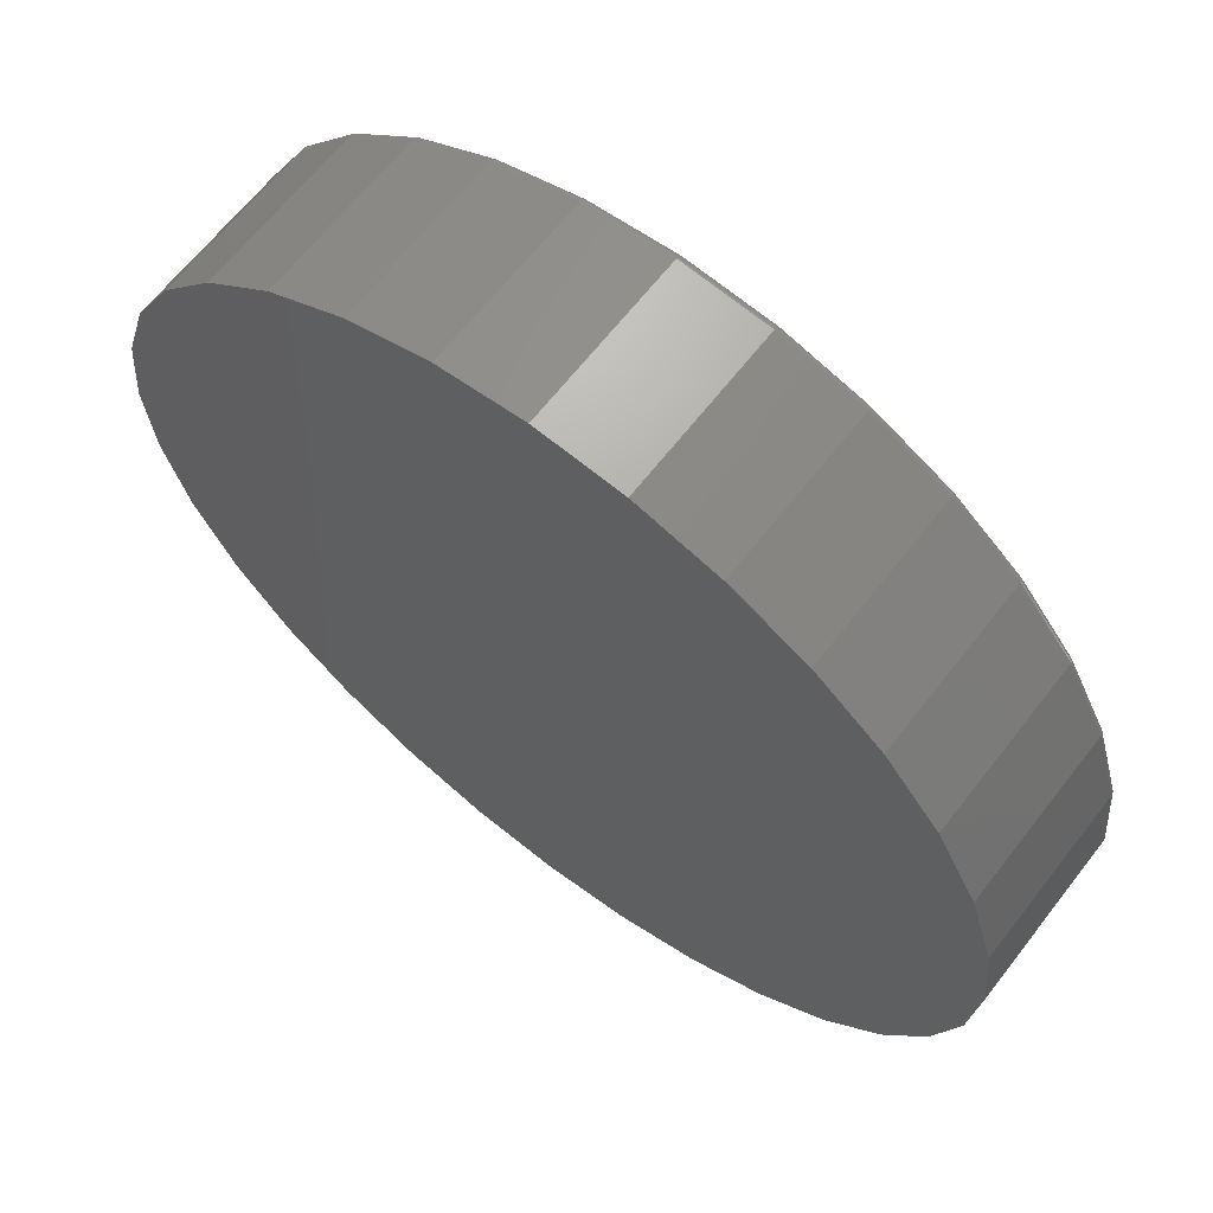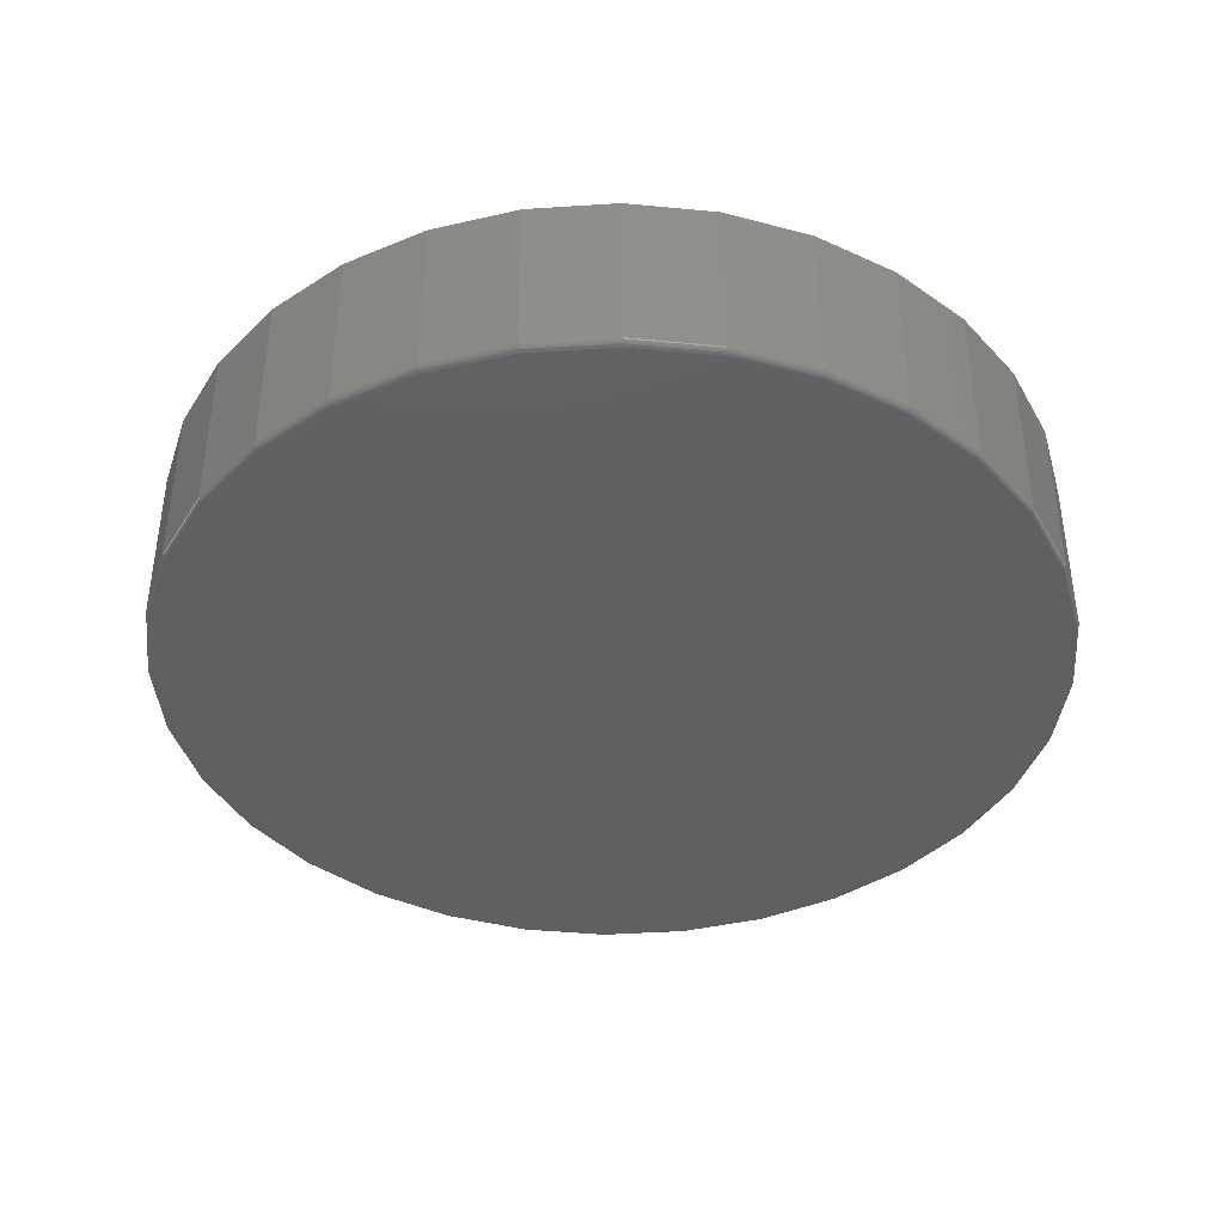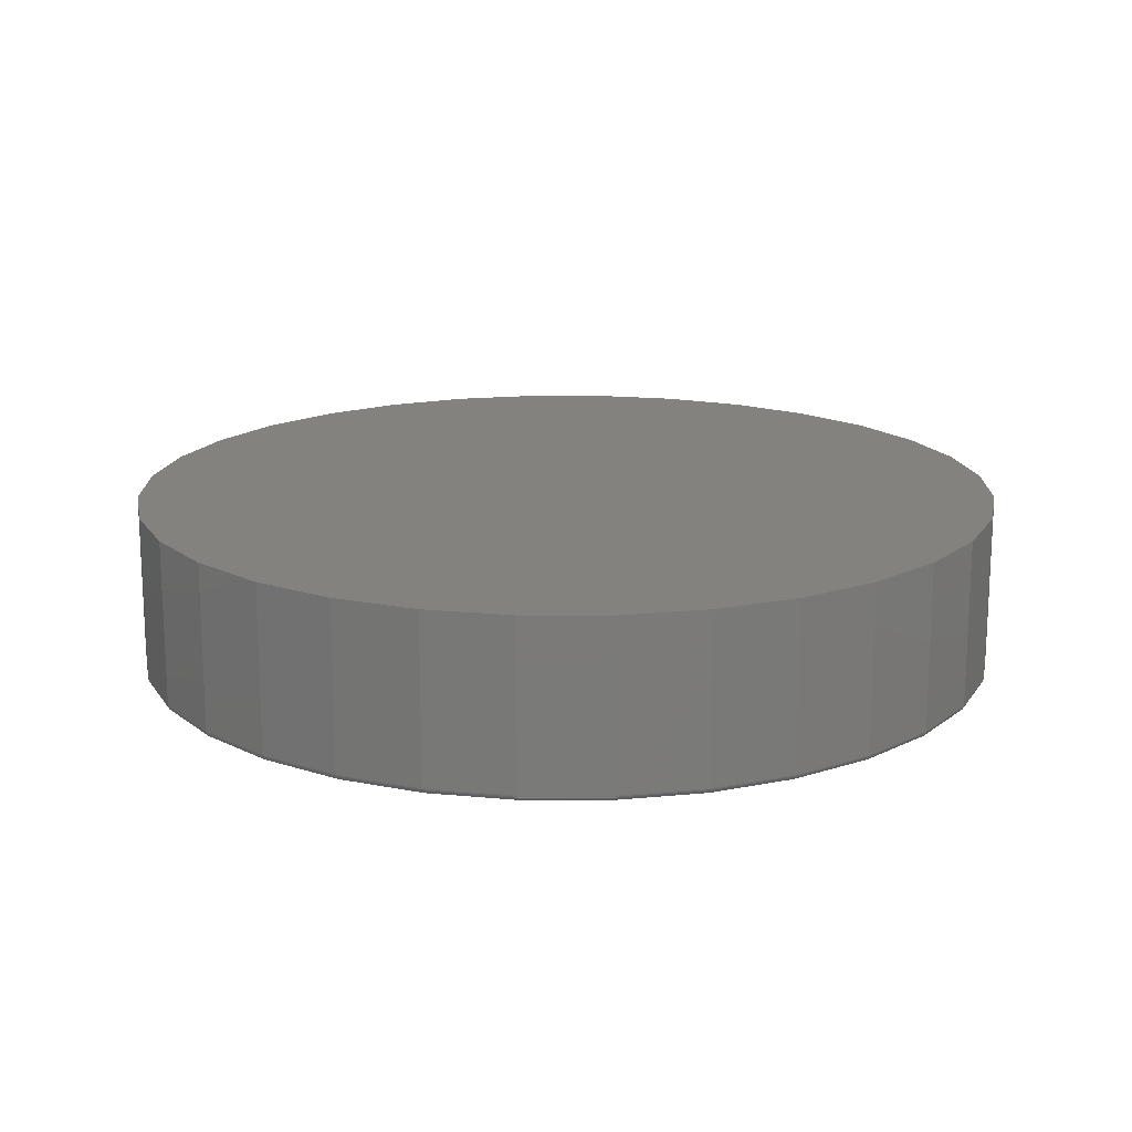
<metadata>
{"format":"stl","ext":"stl","renderer":"f3d","projection":"perspective","resolution":1024,"background":"white","views":[{"elev":64.9,"azim":37.8,"up":"+Y"},{"elev":-40.6,"azim":111.4,"up":"+Z"},{"elev":16.6,"azim":-16.9,"up":"+Z"}]}
</metadata>
<code>
# stl→obj: 320 verts, 636 faces
v 0.007895 0.529 0
v 0.1111 0.5189 0
v -0.09531 0.5189 0
v 0.007895 -0.529 0
v -0.09531 -0.5189 0
v 0.1111 -0.5189 0
v -0.1946 -0.4888 0
v 0.2103 -0.4888 0
v -0.286 -0.4399 0
v 0.3018 -0.4399 0
v -0.3662 -0.3741 0
v 0.382 -0.3741 0
v -0.432 -0.2939 0
v 0.4478 -0.2939 0
v -0.4809 -0.2025 0
v 0.4967 -0.2025 0
v -0.511 -0.1032 0
v 0.5268 -0.1032 0
v -0.5211 -3.775e-16 0
v 0.5369 -1.02e-16 0
v -0.511 0.1032 0
v 0.5268 0.1032 0
v -0.4809 0.2025 0
v 0.4967 0.2025 0
v -0.432 0.2939 0
v 0.4478 0.2939 0
v -0.3662 0.3741 0
v 0.382 0.3741 0
v -0.286 0.4399 0
v 0.3018 0.4399 0
v -0.1946 0.4888 0
v 0.2103 0.4888 0
v 0.5447 -6.083e-16 0.007812
v 0.5447 0 0.2109
v 0.5344 -0.1047 0.007812
v 0.5344 -0.1047 0.2109
v 0.5039 -0.2054 0.007812
v 0.5039 -0.2054 0.2109
v 0.4543 -0.2983 0.007812
v 0.4543 -0.2983 0.2109
v 0.3875 -0.3796 0.007812
v 0.3875 -0.3796 0.2109
v 0.3061 -0.4464 0.007812
v 0.3061 -0.4464 0.2109
v 0.2133 -0.496 0.007812
v 0.2133 -0.496 0.2109
v 0.1126 -0.5265 0.007812
v 0.1126 -0.5265 0.2109
v 0.007895 -0.5368 0.007812
v 0.007895 -0.5368 0.2109
v -0.09684 -0.5265 0.007812
v -0.09684 -0.5265 0.2109
v -0.1975 -0.496 0.007812
v -0.1975 -0.496 0.2109
v -0.2904 -0.4464 0.007812
v -0.2904 -0.4464 0.2109
v -0.3717 -0.3796 0.007812
v -0.3717 -0.3796 0.2109
v -0.4385 -0.2983 0.007812
v -0.4385 -0.2983 0.2109
v -0.4881 -0.2054 0.007812
v -0.4881 -0.2054 0.2109
v -0.5186 -0.1047 0.007812
v -0.5186 -0.1047 0.2109
v -0.5289 6.574e-17 0.007812
v -0.5289 6.574e-17 0.2109
v -0.5186 0.1047 0.007812
v -0.5186 0.1047 0.2109
v -0.4881 0.2054 0.007812
v -0.4881 0.2054 0.2109
v -0.4385 0.2983 0.007812
v -0.4385 0.2983 0.2109
v -0.3717 0.3796 0.007812
v -0.3717 0.3796 0.2109
v -0.2904 0.4464 0.007812
v -0.2904 0.4464 0.2109
v -0.1975 0.496 0.007812
v -0.1975 0.496 0.2109
v -0.09684 0.5265 0.007812
v -0.09684 0.5265 0.2109
v 0.007895 0.5368 0.007812
v 0.007895 0.5368 0.2109
v 0.1126 0.5265 0.007812
v 0.1126 0.5265 0.2109
v 0.2133 0.496 0.007812
v 0.2133 0.496 0.2109
v 0.3061 0.4464 0.007812
v 0.3061 0.4464 0.2109
v 0.3875 0.3796 0.007812
v 0.3875 0.3796 0.2109
v 0.4543 0.2983 0.007812
v 0.4543 0.2983 0.2109
v 0.5039 0.2054 0.007812
v 0.5039 0.2054 0.2109
v 0.5344 0.1047 0.007812
v 0.5344 0.1047 0.2109
v -0.5288 -3.608e-16 0.006288
v -0.5185 0.1047 0.006288
v -0.5284 -3.608e-16 0.004823
v -0.518 0.1046 0.004823
v -0.5276 -3.608e-16 0.003472
v -0.5173 0.1045 0.003472
v -0.5267 -3.608e-16 0.002288
v -0.5164 0.1043 0.002288
v -0.5255 -3.608e-16 0.001317
v -0.5152 0.1041 0.001317
v -0.5241 -3.608e-16 0.0005947
v -0.5139 0.1038 0.0005947
v -0.5227 -3.608e-16 0.0001501
v -0.5125 0.1035 0.0001501
v 0.5343 0.1047 0.006288
v 0.5446 -2.498e-16 0.006288
v 0.5338 0.1046 0.004823
v 0.5441 -2.498e-16 0.004823
v 0.5331 0.1045 0.003472
v 0.5434 -2.498e-16 0.003472
v 0.5322 0.1043 0.002288
v 0.5424 -2.498e-16 0.002288
v 0.531 0.1041 0.001317
v 0.5413 -2.498e-16 0.001317
v 0.5297 0.1038 0.0005947
v 0.5399 -2.498e-16 0.0005947
v 0.5283 0.1035 0.0001501
v 0.5384 -2.498e-16 0.0001501
v 0.5037 0.2054 0.006288
v 0.5033 0.2052 0.004823
v 0.5027 0.2049 0.003472
v 0.5018 0.2046 0.002288
v 0.5007 0.2041 0.001317
v 0.4994 0.2036 0.0005947
v 0.4981 0.203 0.0001501
v 0.4541 0.2982 0.006288
v 0.4538 0.2979 0.004823
v 0.4532 0.2975 0.003472
v 0.4524 0.297 0.002288
v 0.4514 0.2963 0.001317
v 0.4503 0.2956 0.0005947
v 0.449 0.2948 0.0001501
v 0.3874 0.3795 0.006288
v 0.3871 0.3792 0.004823
v 0.3866 0.3787 0.003472
v 0.3859 0.378 0.002288
v 0.385 0.3771 0.001317
v 0.3841 0.3762 0.0005947
v 0.3831 0.3752 0.0001501
v 0.3061 0.4462 0.006288
v 0.3058 0.4459 0.004823
v 0.3054 0.4453 0.003472
v 0.3049 0.4445 0.002288
v 0.3042 0.4435 0.001317
v 0.3035 0.4424 0.0005947
v 0.3027 0.4411 0.0001501
v 0.2133 0.4958 0.006288
v 0.2131 0.4954 0.004823
v 0.2128 0.4948 0.003472
v 0.2125 0.4939 0.002288
v 0.212 0.4928 0.001317
v 0.2115 0.4915 0.0005947
v 0.2109 0.4902 0.0001501
v 0.1126 0.5264 0.006288
v 0.1125 0.5259 0.004823
v 0.1124 0.5252 0.003472
v 0.1122 0.5243 0.002288
v 0.112 0.5231 0.001317
v 0.1117 0.5218 0.0005947
v 0.1114 0.5204 0.0001501
v 0.007895 0.5367 0.006288
v 0.007895 0.5362 0.004823
v 0.007895 0.5355 0.003472
v 0.007895 0.5346 0.002288
v 0.007895 0.5334 0.001317
v 0.007895 0.532 0.0005947
v 0.007895 0.5306 0.0001501
v -0.09681 0.5264 0.006288
v -0.09672 0.5259 0.004823
v -0.09658 0.5252 0.003472
v -0.09639 0.5243 0.002288
v -0.09616 0.5231 0.001317
v -0.0959 0.5218 0.0005947
v -0.09561 0.5204 0.0001501
v -0.1975 0.4958 0.006288
v -0.1973 0.4954 0.004823
v -0.197 0.4948 0.003472
v -0.1967 0.4939 0.002288
v -0.1962 0.4928 0.001317
v -0.1957 0.4915 0.0005947
v -0.1951 0.4902 0.0001501
v -0.2903 0.4462 0.006288
v -0.29 0.4459 0.004823
v -0.2896 0.4453 0.003472
v -0.2891 0.4445 0.002288
v -0.2884 0.4435 0.001317
v -0.2877 0.4424 0.0005947
v -0.2869 0.4411 0.0001501
v -0.3716 0.3795 0.006288
v -0.3713 0.3792 0.004823
v -0.3708 0.3787 0.003472
v -0.3701 0.378 0.002288
v -0.3693 0.3771 0.001317
v -0.3683 0.3762 0.0005947
v -0.3673 0.3752 0.0001501
v -0.4383 0.2982 0.006288
v -0.438 0.2979 0.004823
v -0.4374 0.2975 0.003472
v -0.4366 0.297 0.002288
v -0.4356 0.2963 0.001317
v -0.4345 0.2956 0.0005947
v -0.4332 0.2948 0.0001501
v -0.4879 0.2054 0.006288
v -0.4875 0.2052 0.004823
v -0.4869 0.2049 0.003472
v -0.486 0.2046 0.002288
v -0.4849 0.2041 0.001317
v -0.4836 0.2036 0.0005947
v -0.4823 0.203 0.0001501
v 0.5343 -0.1047 0.006288
v 0.5338 -0.1046 0.004823
v 0.5331 -0.1045 0.003472
v 0.5322 -0.1043 0.002288
v 0.531 -0.1041 0.001317
v 0.5297 -0.1038 0.0005947
v 0.5283 -0.1035 0.0001501
v -0.5185 -0.1047 0.006288
v -0.518 -0.1046 0.004823
v -0.5173 -0.1045 0.003472
v -0.5164 -0.1043 0.002288
v -0.5152 -0.1041 0.001317
v -0.5139 -0.1038 0.0005947
v -0.5125 -0.1035 0.0001501
v -0.4879 -0.2054 0.006288
v -0.4875 -0.2052 0.004823
v -0.4869 -0.2049 0.003472
v -0.486 -0.2046 0.002288
v -0.4849 -0.2041 0.001317
v -0.4836 -0.2036 0.0005947
v -0.4823 -0.203 0.0001501
v -0.4383 -0.2982 0.006288
v -0.438 -0.2979 0.004823
v -0.4374 -0.2975 0.003472
v -0.4366 -0.297 0.002288
v -0.4356 -0.2963 0.001317
v -0.4345 -0.2956 0.0005947
v -0.4332 -0.2948 0.0001501
v -0.3716 -0.3795 0.006288
v -0.3713 -0.3792 0.004823
v -0.3708 -0.3787 0.003472
v -0.3701 -0.378 0.002288
v -0.3693 -0.3771 0.001317
v -0.3683 -0.3762 0.0005947
v -0.3673 -0.3752 0.0001501
v -0.2903 -0.4462 0.006288
v -0.29 -0.4459 0.004823
v -0.2896 -0.4453 0.003472
v -0.2891 -0.4445 0.002288
v -0.2884 -0.4435 0.001317
v -0.2877 -0.4424 0.0005947
v -0.2869 -0.4411 0.0001501
v -0.1975 -0.4958 0.006288
v -0.1973 -0.4954 0.004823
v -0.197 -0.4948 0.003472
v -0.1967 -0.4939 0.002288
v -0.1962 -0.4928 0.001317
v -0.1957 -0.4915 0.0005947
v -0.1951 -0.4902 0.0001501
v -0.09681 -0.5264 0.006288
v -0.09672 -0.5259 0.004823
v -0.09658 -0.5252 0.003472
v -0.09639 -0.5243 0.002288
v -0.09616 -0.5231 0.001317
v -0.0959 -0.5218 0.0005947
v -0.09561 -0.5204 0.0001501
v 0.007895 -0.5367 0.006288
v 0.007895 -0.5362 0.004823
v 0.007895 -0.5355 0.003472
v 0.007895 -0.5346 0.002288
v 0.007895 -0.5334 0.001317
v 0.007895 -0.532 0.0005947
v 0.007895 -0.5306 0.0001501
v 0.1126 -0.5264 0.006288
v 0.1125 -0.5259 0.004823
v 0.1124 -0.5252 0.003472
v 0.1122 -0.5243 0.002288
v 0.112 -0.5231 0.001317
v 0.1117 -0.5218 0.0005947
v 0.1114 -0.5204 0.0001501
v 0.2133 -0.4958 0.006288
v 0.2131 -0.4954 0.004823
v 0.2128 -0.4948 0.003472
v 0.2125 -0.4939 0.002288
v 0.212 -0.4928 0.001317
v 0.2115 -0.4915 0.0005947
v 0.2109 -0.4902 0.0001501
v 0.3061 -0.4462 0.006288
v 0.3058 -0.4459 0.004823
v 0.3054 -0.4453 0.003472
v 0.3049 -0.4445 0.002288
v 0.3042 -0.4435 0.001317
v 0.3035 -0.4424 0.0005947
v 0.3027 -0.4411 0.0001501
v 0.3874 -0.3795 0.006288
v 0.3871 -0.3792 0.004823
v 0.3866 -0.3787 0.003472
v 0.3859 -0.378 0.002288
v 0.385 -0.3771 0.001317
v 0.3841 -0.3762 0.0005947
v 0.3831 -0.3752 0.0001501
v 0.4541 -0.2982 0.006288
v 0.4538 -0.2979 0.004823
v 0.4532 -0.2975 0.003472
v 0.4524 -0.297 0.002288
v 0.4514 -0.2963 0.001317
v 0.4503 -0.2956 0.0005947
v 0.449 -0.2948 0.0001501
v 0.5037 -0.2054 0.006288
v 0.5033 -0.2052 0.004823
v 0.5027 -0.2049 0.003472
v 0.5018 -0.2046 0.002288
v 0.5007 -0.2041 0.001317
v 0.4994 -0.2036 0.0005947
v 0.4981 -0.203 0.0001501
f 1 2 3
f 4 5 6
f 6 5 7
f 6 7 8
f 8 7 9
f 8 9 10
f 10 9 11
f 10 11 12
f 12 11 13
f 12 13 14
f 14 13 15
f 14 15 16
f 16 15 17
f 16 17 18
f 18 17 19
f 18 19 20
f 20 19 21
f 20 21 22
f 22 21 23
f 22 23 24
f 24 23 25
f 24 25 26
f 26 25 27
f 26 27 28
f 28 27 29
f 28 29 30
f 30 29 31
f 30 31 32
f 32 31 3
f 32 3 2
f 33 34 35
f 35 34 36
f 35 36 37
f 37 36 38
f 37 38 39
f 39 38 40
f 39 40 41
f 41 40 42
f 41 42 43
f 43 42 44
f 43 44 45
f 45 44 46
f 45 46 47
f 47 46 48
f 47 48 49
f 49 48 50
f 49 50 51
f 51 50 52
f 51 52 53
f 53 52 54
f 53 54 55
f 55 54 56
f 55 56 57
f 57 56 58
f 57 58 59
f 59 58 60
f 59 60 61
f 61 60 62
f 61 62 63
f 63 62 64
f 63 64 65
f 65 64 66
f 65 66 67
f 67 66 68
f 67 68 69
f 69 68 70
f 69 70 71
f 71 70 72
f 71 72 73
f 73 72 74
f 73 74 75
f 75 74 76
f 75 76 77
f 77 76 78
f 77 78 79
f 79 78 80
f 79 80 81
f 81 80 82
f 81 82 83
f 83 82 84
f 83 84 85
f 85 84 86
f 85 86 87
f 87 86 88
f 87 88 89
f 89 88 90
f 89 90 91
f 91 90 92
f 91 92 93
f 93 92 94
f 93 94 95
f 95 94 96
f 95 96 33
f 33 96 34
f 65 67 97
f 97 67 98
f 97 98 99
f 99 98 100
f 99 100 101
f 101 100 102
f 101 102 103
f 103 102 104
f 103 104 105
f 105 104 106
f 105 106 107
f 107 106 108
f 107 108 109
f 109 108 110
f 109 110 19
f 19 110 21
f 95 33 111
f 111 33 112
f 111 112 113
f 113 112 114
f 113 114 115
f 115 114 116
f 115 116 117
f 117 116 118
f 117 118 119
f 119 118 120
f 119 120 121
f 121 120 122
f 121 122 123
f 123 122 124
f 123 124 22
f 22 124 20
f 93 95 125
f 125 95 111
f 125 111 126
f 126 111 113
f 126 113 127
f 127 113 115
f 127 115 128
f 128 115 117
f 128 117 129
f 129 117 119
f 129 119 130
f 130 119 121
f 130 121 131
f 131 121 123
f 131 123 24
f 24 123 22
f 91 93 132
f 132 93 125
f 132 125 133
f 133 125 126
f 133 126 134
f 134 126 127
f 134 127 135
f 135 127 128
f 135 128 136
f 136 128 129
f 136 129 137
f 137 129 130
f 137 130 138
f 138 130 131
f 138 131 26
f 26 131 24
f 89 91 139
f 139 91 132
f 139 132 140
f 140 132 133
f 140 133 141
f 141 133 134
f 141 134 142
f 142 134 135
f 142 135 143
f 143 135 136
f 143 136 144
f 144 136 137
f 144 137 145
f 145 137 138
f 145 138 28
f 28 138 26
f 87 89 146
f 146 89 139
f 146 139 147
f 147 139 140
f 147 140 148
f 148 140 141
f 148 141 149
f 149 141 142
f 149 142 150
f 150 142 143
f 150 143 151
f 151 143 144
f 151 144 152
f 152 144 145
f 152 145 30
f 30 145 28
f 85 87 153
f 153 87 146
f 153 146 154
f 154 146 147
f 154 147 155
f 155 147 148
f 155 148 156
f 156 148 149
f 156 149 157
f 157 149 150
f 157 150 158
f 158 150 151
f 158 151 159
f 159 151 152
f 159 152 32
f 32 152 30
f 83 85 160
f 160 85 153
f 160 153 161
f 161 153 154
f 161 154 162
f 162 154 155
f 162 155 163
f 163 155 156
f 163 156 164
f 164 156 157
f 164 157 165
f 165 157 158
f 165 158 166
f 166 158 159
f 166 159 2
f 2 159 32
f 81 83 167
f 167 83 160
f 167 160 168
f 168 160 161
f 168 161 169
f 169 161 162
f 169 162 170
f 170 162 163
f 170 163 171
f 171 163 164
f 171 164 172
f 172 164 165
f 172 165 173
f 173 165 166
f 173 166 1
f 1 166 2
f 79 81 174
f 174 81 167
f 174 167 175
f 175 167 168
f 175 168 176
f 176 168 169
f 176 169 177
f 177 169 170
f 177 170 178
f 178 170 171
f 178 171 179
f 179 171 172
f 179 172 180
f 180 172 173
f 180 173 3
f 3 173 1
f 77 79 181
f 181 79 174
f 181 174 182
f 182 174 175
f 182 175 183
f 183 175 176
f 183 176 184
f 184 176 177
f 184 177 185
f 185 177 178
f 185 178 186
f 186 178 179
f 186 179 187
f 187 179 180
f 187 180 31
f 31 180 3
f 75 77 188
f 188 77 181
f 188 181 189
f 189 181 182
f 189 182 190
f 190 182 183
f 190 183 191
f 191 183 184
f 191 184 192
f 192 184 185
f 192 185 193
f 193 185 186
f 193 186 194
f 194 186 187
f 194 187 29
f 29 187 31
f 73 75 195
f 195 75 188
f 195 188 196
f 196 188 189
f 196 189 197
f 197 189 190
f 197 190 198
f 198 190 191
f 198 191 199
f 199 191 192
f 199 192 200
f 200 192 193
f 200 193 201
f 201 193 194
f 201 194 27
f 27 194 29
f 71 73 202
f 202 73 195
f 202 195 203
f 203 195 196
f 203 196 204
f 204 196 197
f 204 197 205
f 205 197 198
f 205 198 206
f 206 198 199
f 206 199 207
f 207 199 200
f 207 200 208
f 208 200 201
f 208 201 25
f 25 201 27
f 69 71 209
f 209 71 202
f 209 202 210
f 210 202 203
f 210 203 211
f 211 203 204
f 211 204 212
f 212 204 205
f 212 205 213
f 213 205 206
f 213 206 214
f 214 206 207
f 214 207 215
f 215 207 208
f 215 208 23
f 23 208 25
f 67 69 98
f 98 69 209
f 98 209 100
f 100 209 210
f 100 210 102
f 102 210 211
f 102 211 104
f 104 211 212
f 104 212 106
f 106 212 213
f 106 213 108
f 108 213 214
f 108 214 110
f 110 214 215
f 110 215 21
f 21 215 23
f 33 35 112
f 112 35 216
f 112 216 114
f 114 216 217
f 114 217 116
f 116 217 218
f 116 218 118
f 118 218 219
f 118 219 120
f 120 219 220
f 120 220 122
f 122 220 221
f 122 221 124
f 124 221 222
f 124 222 20
f 20 222 18
f 63 65 223
f 223 65 97
f 223 97 224
f 224 97 99
f 224 99 225
f 225 99 101
f 225 101 226
f 226 101 103
f 226 103 227
f 227 103 105
f 227 105 228
f 228 105 107
f 228 107 229
f 229 107 109
f 229 109 17
f 17 109 19
f 61 63 230
f 230 63 223
f 230 223 231
f 231 223 224
f 231 224 232
f 232 224 225
f 232 225 233
f 233 225 226
f 233 226 234
f 234 226 227
f 234 227 235
f 235 227 228
f 235 228 236
f 236 228 229
f 236 229 15
f 15 229 17
f 59 61 237
f 237 61 230
f 237 230 238
f 238 230 231
f 238 231 239
f 239 231 232
f 239 232 240
f 240 232 233
f 240 233 241
f 241 233 234
f 241 234 242
f 242 234 235
f 242 235 243
f 243 235 236
f 243 236 13
f 13 236 15
f 57 59 244
f 244 59 237
f 244 237 245
f 245 237 238
f 245 238 246
f 246 238 239
f 246 239 247
f 247 239 240
f 247 240 248
f 248 240 241
f 248 241 249
f 249 241 242
f 249 242 250
f 250 242 243
f 250 243 11
f 11 243 13
f 55 57 251
f 251 57 244
f 251 244 252
f 252 244 245
f 252 245 253
f 253 245 246
f 253 246 254
f 254 246 247
f 254 247 255
f 255 247 248
f 255 248 256
f 256 248 249
f 256 249 257
f 257 249 250
f 257 250 9
f 9 250 11
f 53 55 258
f 258 55 251
f 258 251 259
f 259 251 252
f 259 252 260
f 260 252 253
f 260 253 261
f 261 253 254
f 261 254 262
f 262 254 255
f 262 255 263
f 263 255 256
f 263 256 264
f 264 256 257
f 264 257 7
f 7 257 9
f 51 53 265
f 265 53 258
f 265 258 266
f 266 258 259
f 266 259 267
f 267 259 260
f 267 260 268
f 268 260 261
f 268 261 269
f 269 261 262
f 269 262 270
f 270 262 263
f 270 263 271
f 271 263 264
f 271 264 5
f 5 264 7
f 49 51 272
f 272 51 265
f 272 265 273
f 273 265 266
f 273 266 274
f 274 266 267
f 274 267 275
f 275 267 268
f 275 268 276
f 276 268 269
f 276 269 277
f 277 269 270
f 277 270 278
f 278 270 271
f 278 271 4
f 4 271 5
f 47 49 279
f 279 49 272
f 279 272 280
f 280 272 273
f 280 273 281
f 281 273 274
f 281 274 282
f 282 274 275
f 282 275 283
f 283 275 276
f 283 276 284
f 284 276 277
f 284 277 285
f 285 277 278
f 285 278 6
f 6 278 4
f 45 47 286
f 286 47 279
f 286 279 287
f 287 279 280
f 287 280 288
f 288 280 281
f 288 281 289
f 289 281 282
f 289 282 290
f 290 282 283
f 290 283 291
f 291 283 284
f 291 284 292
f 292 284 285
f 292 285 8
f 8 285 6
f 43 45 293
f 293 45 286
f 293 286 294
f 294 286 287
f 294 287 295
f 295 287 288
f 295 288 296
f 296 288 289
f 296 289 297
f 297 289 290
f 297 290 298
f 298 290 291
f 298 291 299
f 299 291 292
f 299 292 10
f 10 292 8
f 41 43 300
f 300 43 293
f 300 293 301
f 301 293 294
f 301 294 302
f 302 294 295
f 302 295 303
f 303 295 296
f 303 296 304
f 304 296 297
f 304 297 305
f 305 297 298
f 305 298 306
f 306 298 299
f 306 299 12
f 12 299 10
f 39 41 307
f 307 41 300
f 307 300 308
f 308 300 301
f 308 301 309
f 309 301 302
f 309 302 310
f 310 302 303
f 310 303 311
f 311 303 304
f 311 304 312
f 312 304 305
f 312 305 313
f 313 305 306
f 313 306 14
f 14 306 12
f 37 39 314
f 314 39 307
f 314 307 315
f 315 307 308
f 315 308 316
f 316 308 309
f 316 309 317
f 317 309 310
f 317 310 318
f 318 310 311
f 318 311 319
f 319 311 312
f 319 312 320
f 320 312 313
f 320 313 16
f 16 313 14
f 35 37 216
f 216 37 314
f 216 314 217
f 217 314 315
f 217 315 218
f 218 315 316
f 218 316 219
f 219 316 317
f 219 317 220
f 220 317 318
f 220 318 221
f 221 318 319
f 221 319 222
f 222 319 320
f 222 320 18
f 18 320 16
f 80 84 82
f 84 80 86
f 86 80 78
f 86 78 88
f 88 78 76
f 88 76 90
f 90 76 74
f 90 74 92
f 92 74 72
f 92 72 94
f 94 72 70
f 94 70 96
f 96 70 68
f 96 68 34
f 34 68 66
f 34 66 36
f 36 66 64
f 36 64 38
f 38 64 62
f 38 62 40
f 40 62 60
f 40 60 42
f 42 60 58
f 42 58 44
f 44 58 56
f 44 56 46
f 46 56 54
f 46 54 48
f 48 54 52
f 48 52 50

</code>
